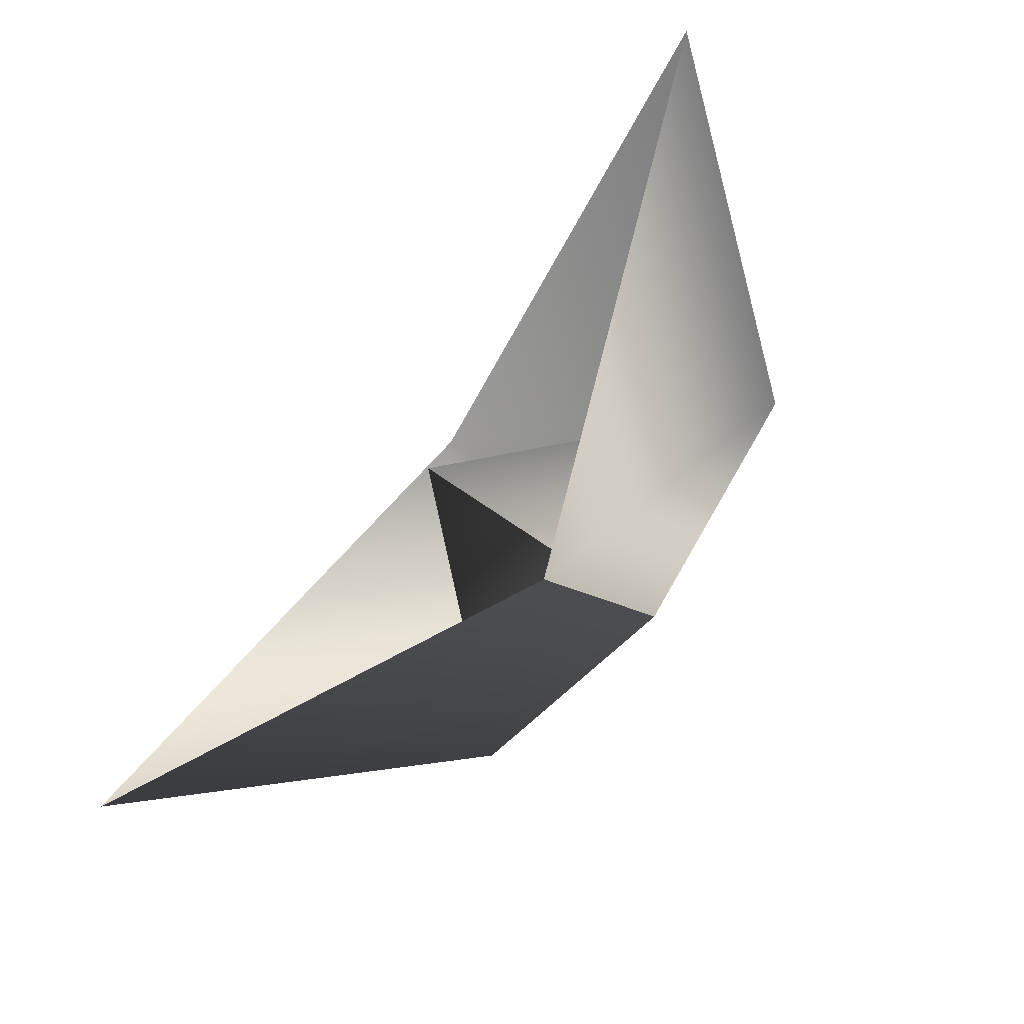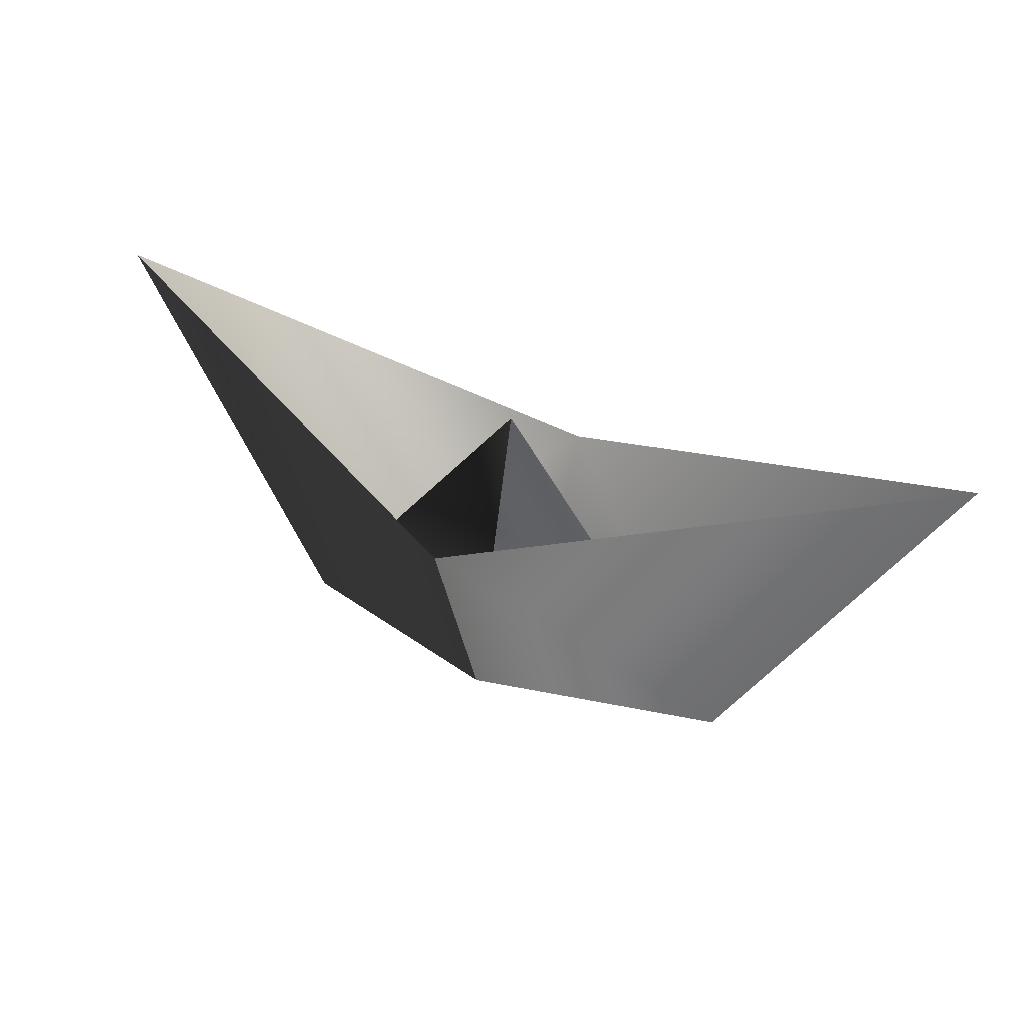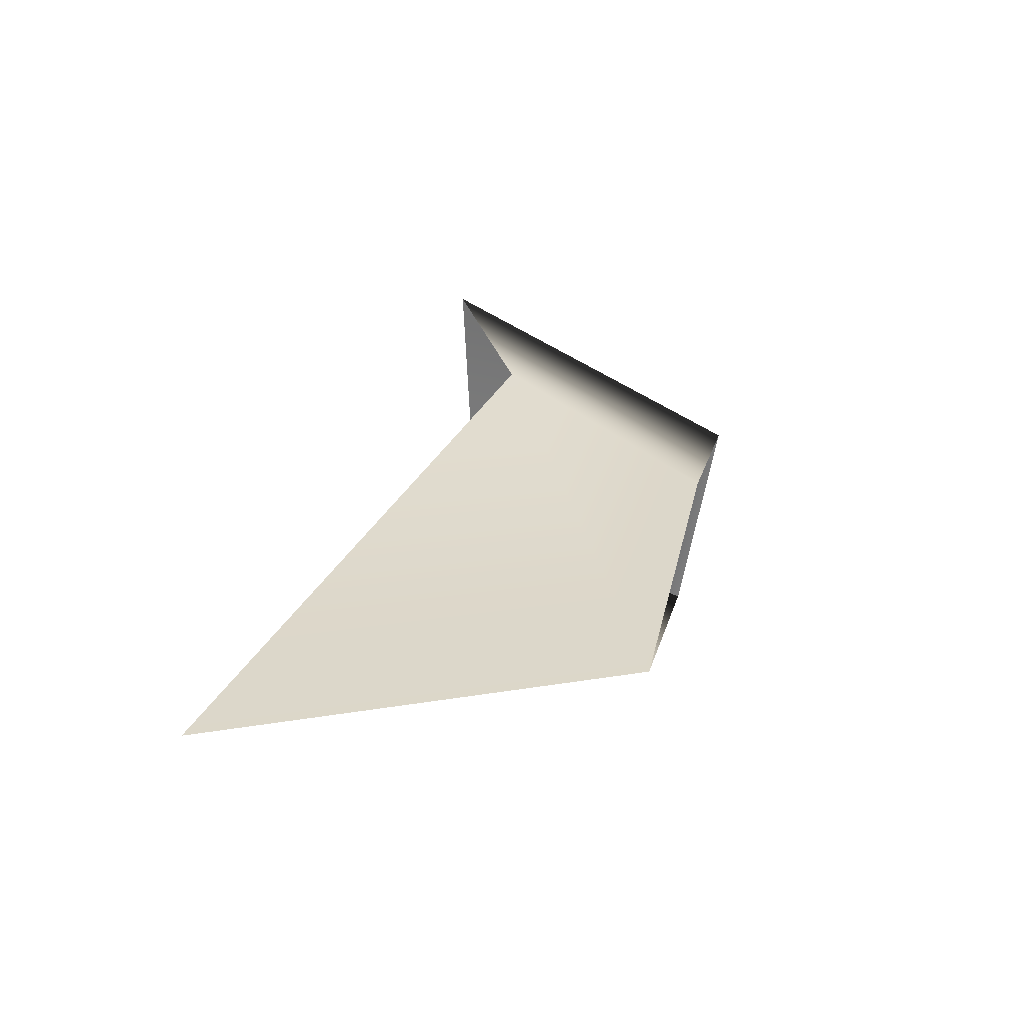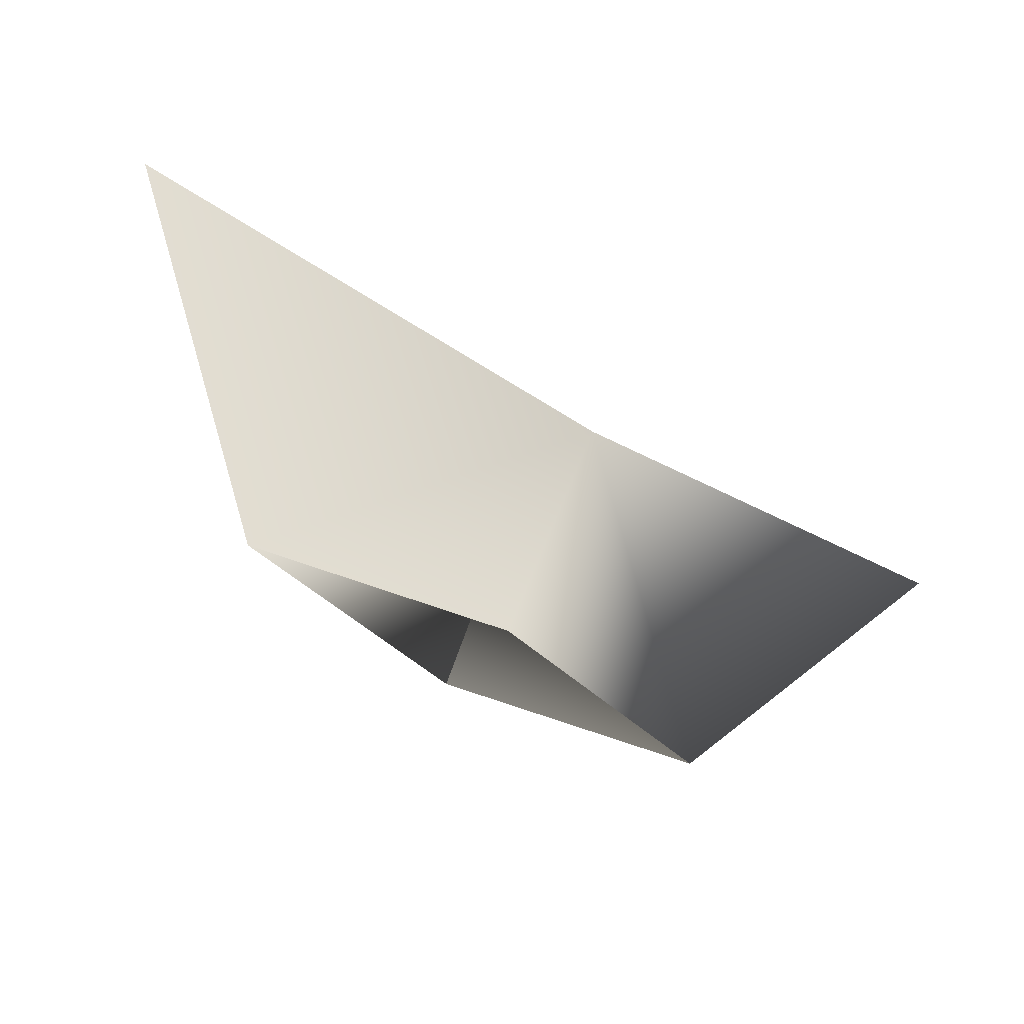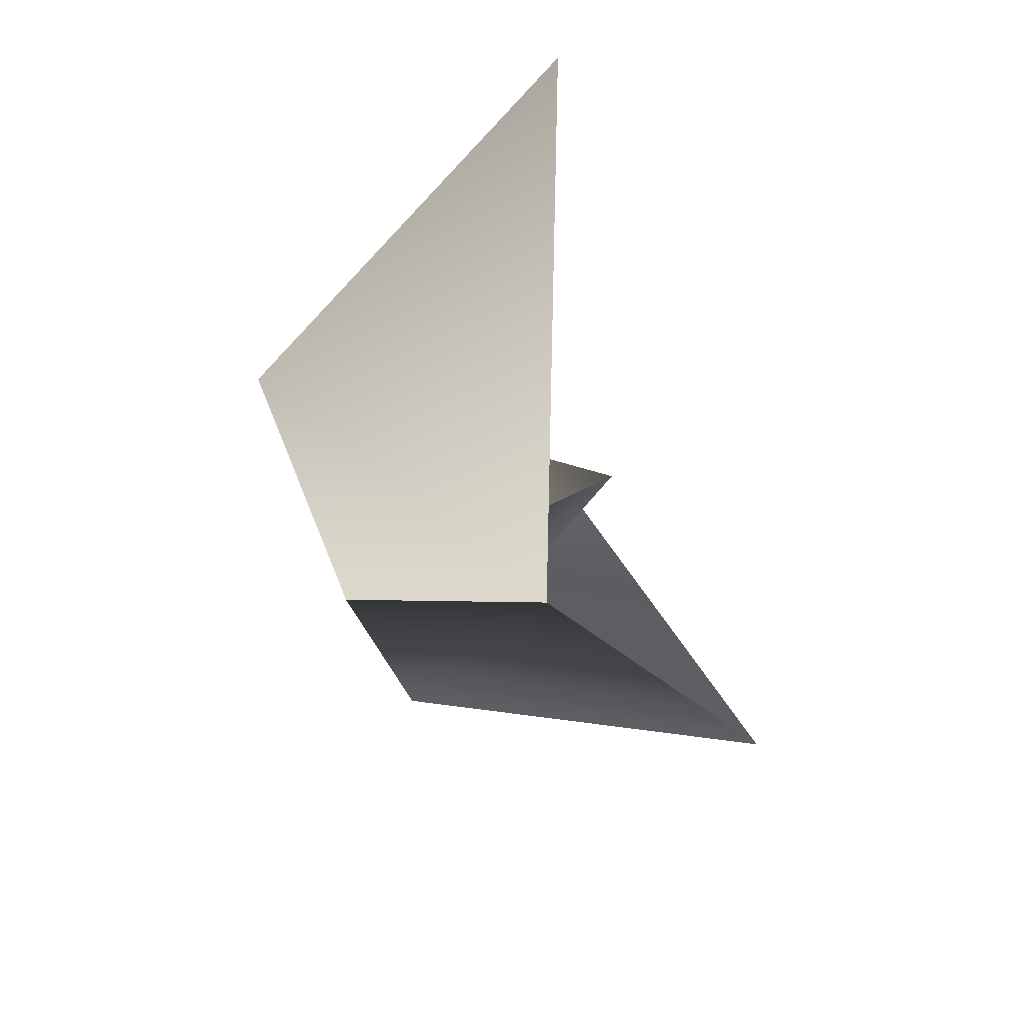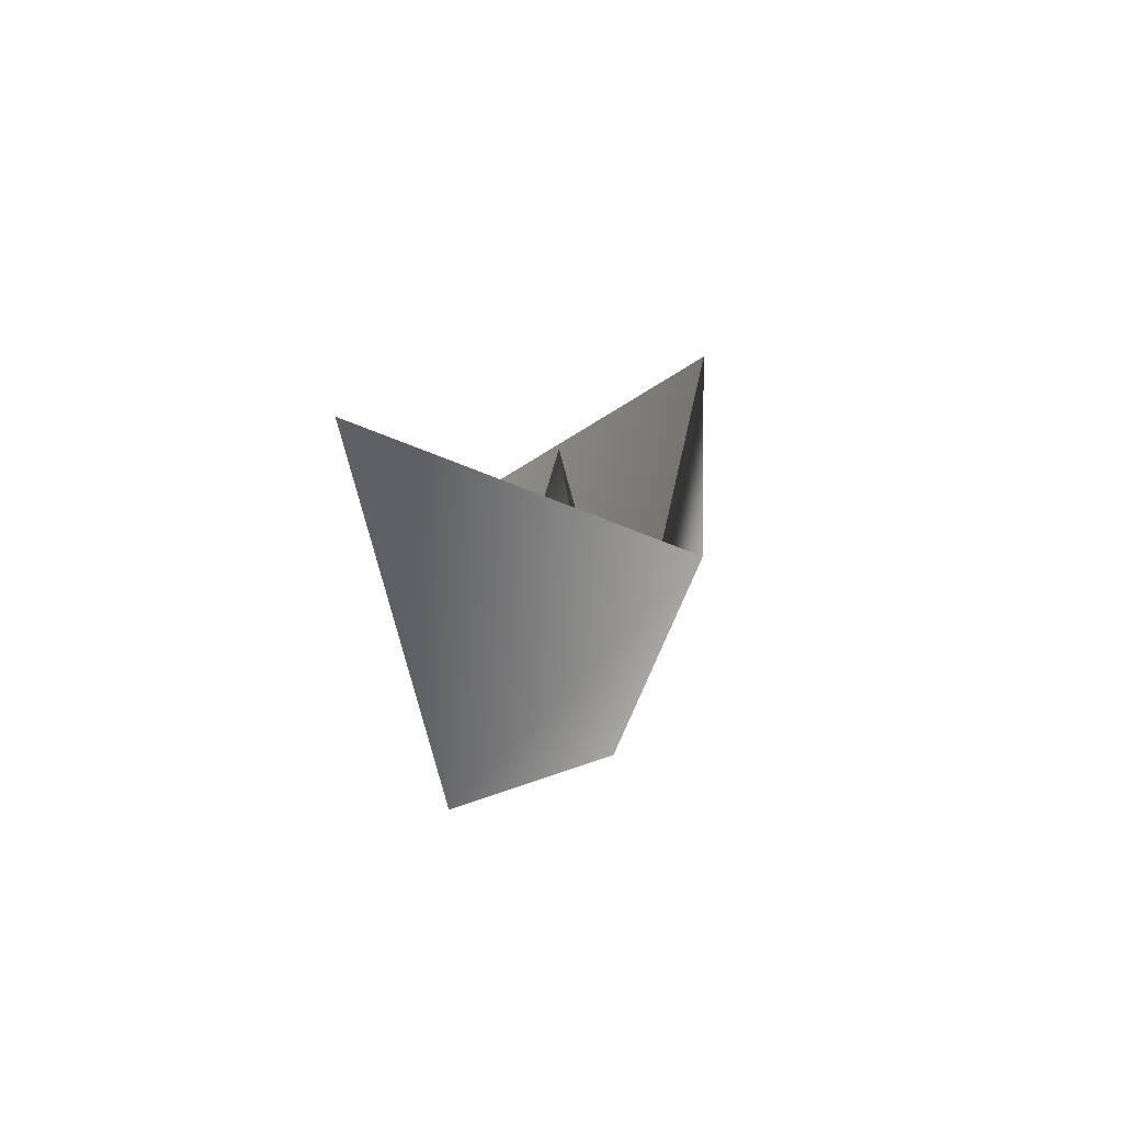
<metadata>
{"format":"obj","ext":"obj","renderer":"f3d","projection":"perspective","resolution":1024,"background":"white","views":[{"elev":-38.3,"azim":-131.1,"up":"+Z"},{"elev":29.3,"azim":-120.9,"up":"+Y"},{"elev":57.3,"azim":-73.8,"up":"+Z"},{"elev":53.7,"azim":15.4,"up":"+Z"},{"elev":-73.9,"azim":109.0,"up":"+Z"},{"elev":10.1,"azim":138.0,"up":"+Y"}]}
</metadata>
<code>
o
v 1.993 0.2682 -1.07
v 0.2871 0.2169 0.5358
v -0.2871 0.1833 -0.5358
v -1.993 0.132 1.07
v -0.1045 2.841 -0.02662
v 0.5561 2.052 1.154
v -0.6998 1.979 -1.19
v -4.034 3.304 2.064
v 3.778 3.571 -2.129
f 5 1 2
f 5 3 4
f 5 2 4
f 5 3 1
f 6 1 2
f 6 2 4
f 7 3 4
f 7 3 1
f 8 7 4
f 8 6 4
f 9 7 1
f 6 9 1

</code>
